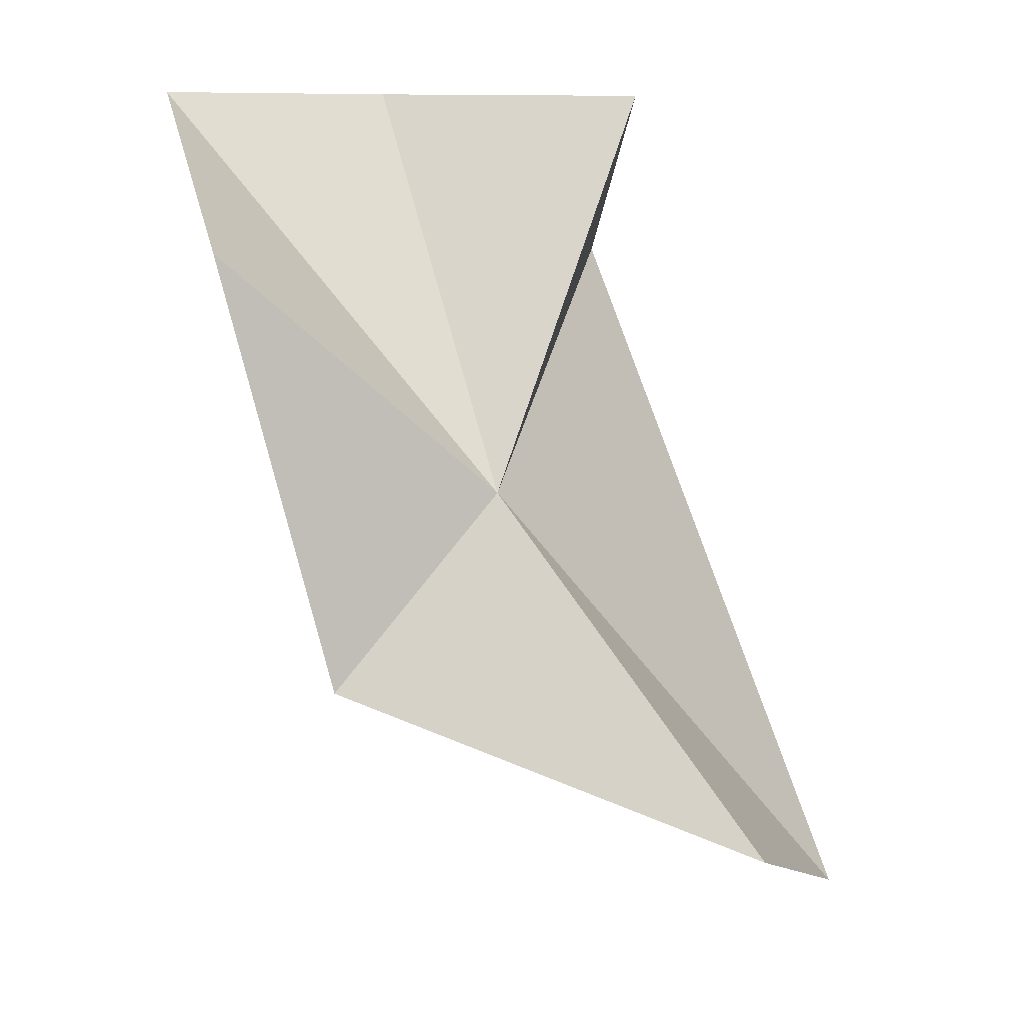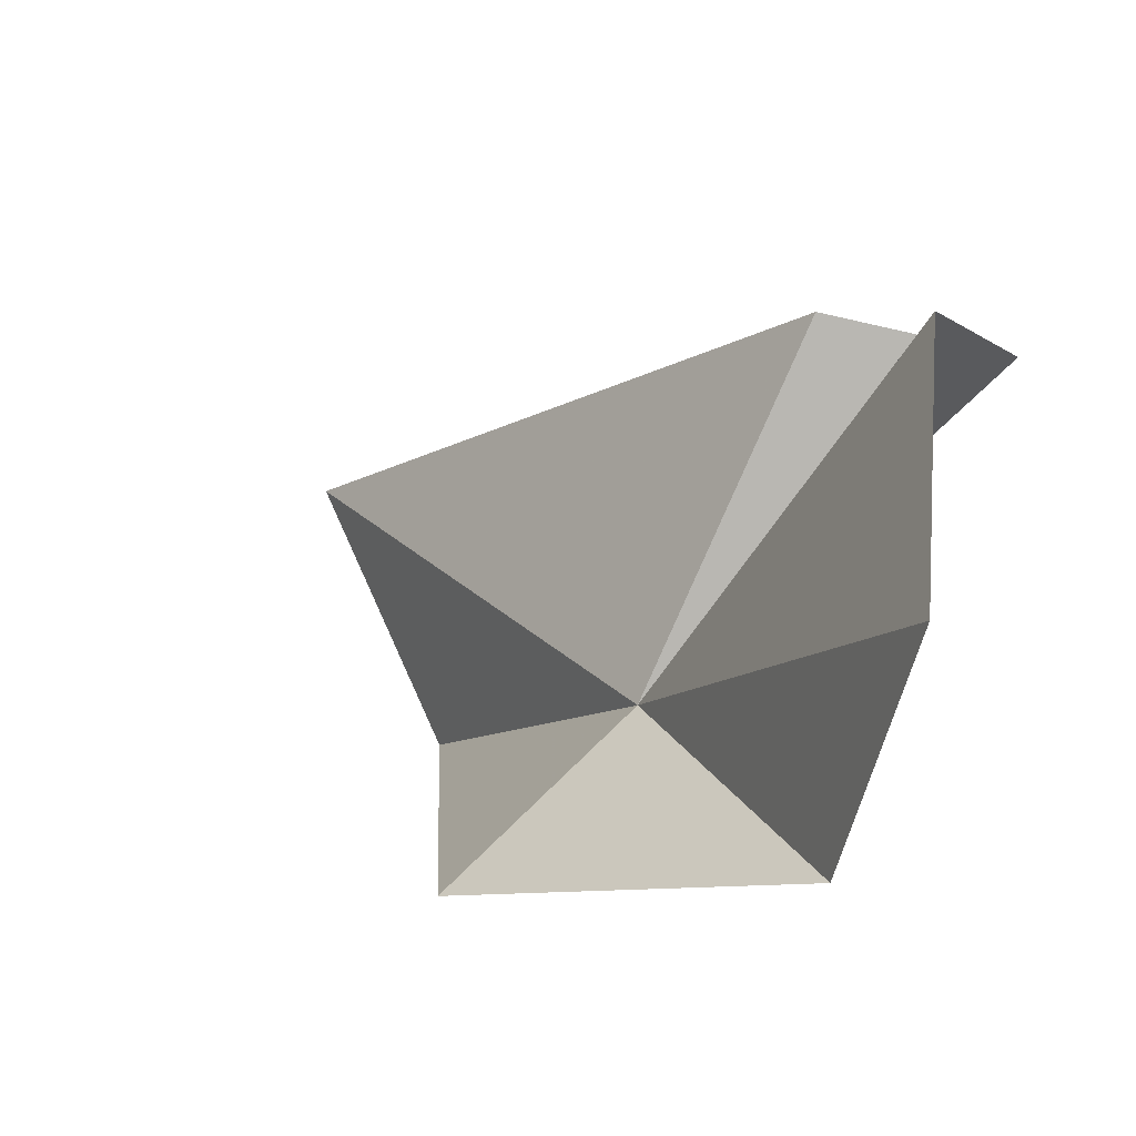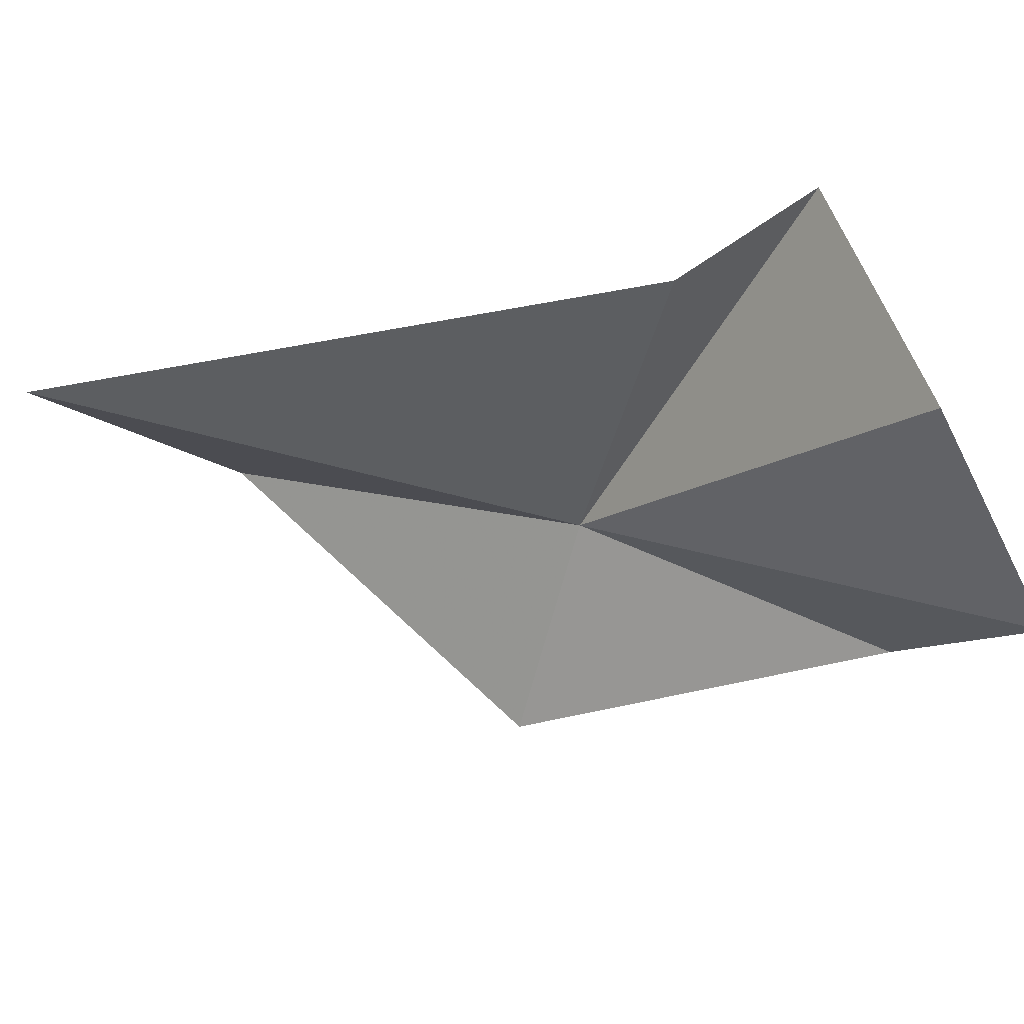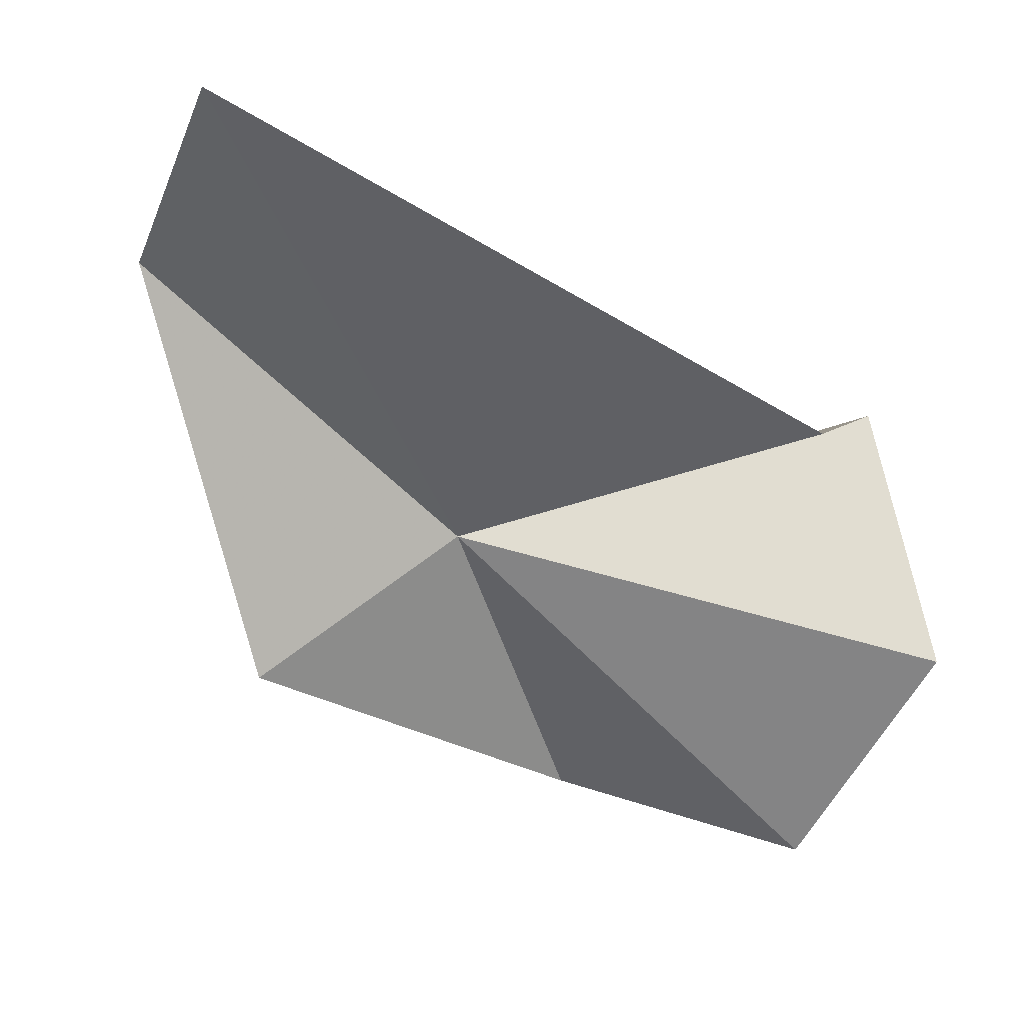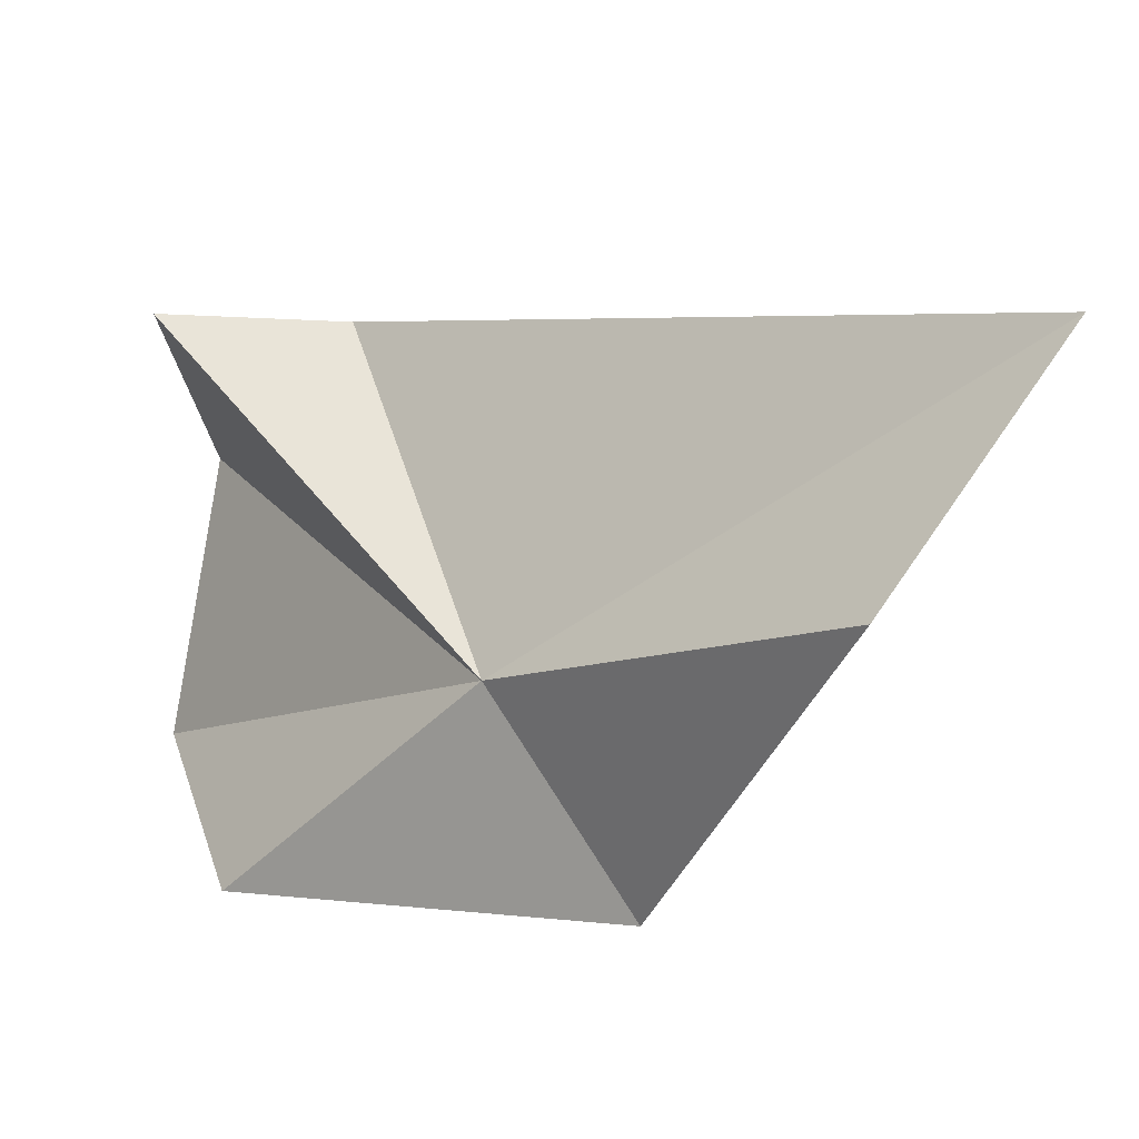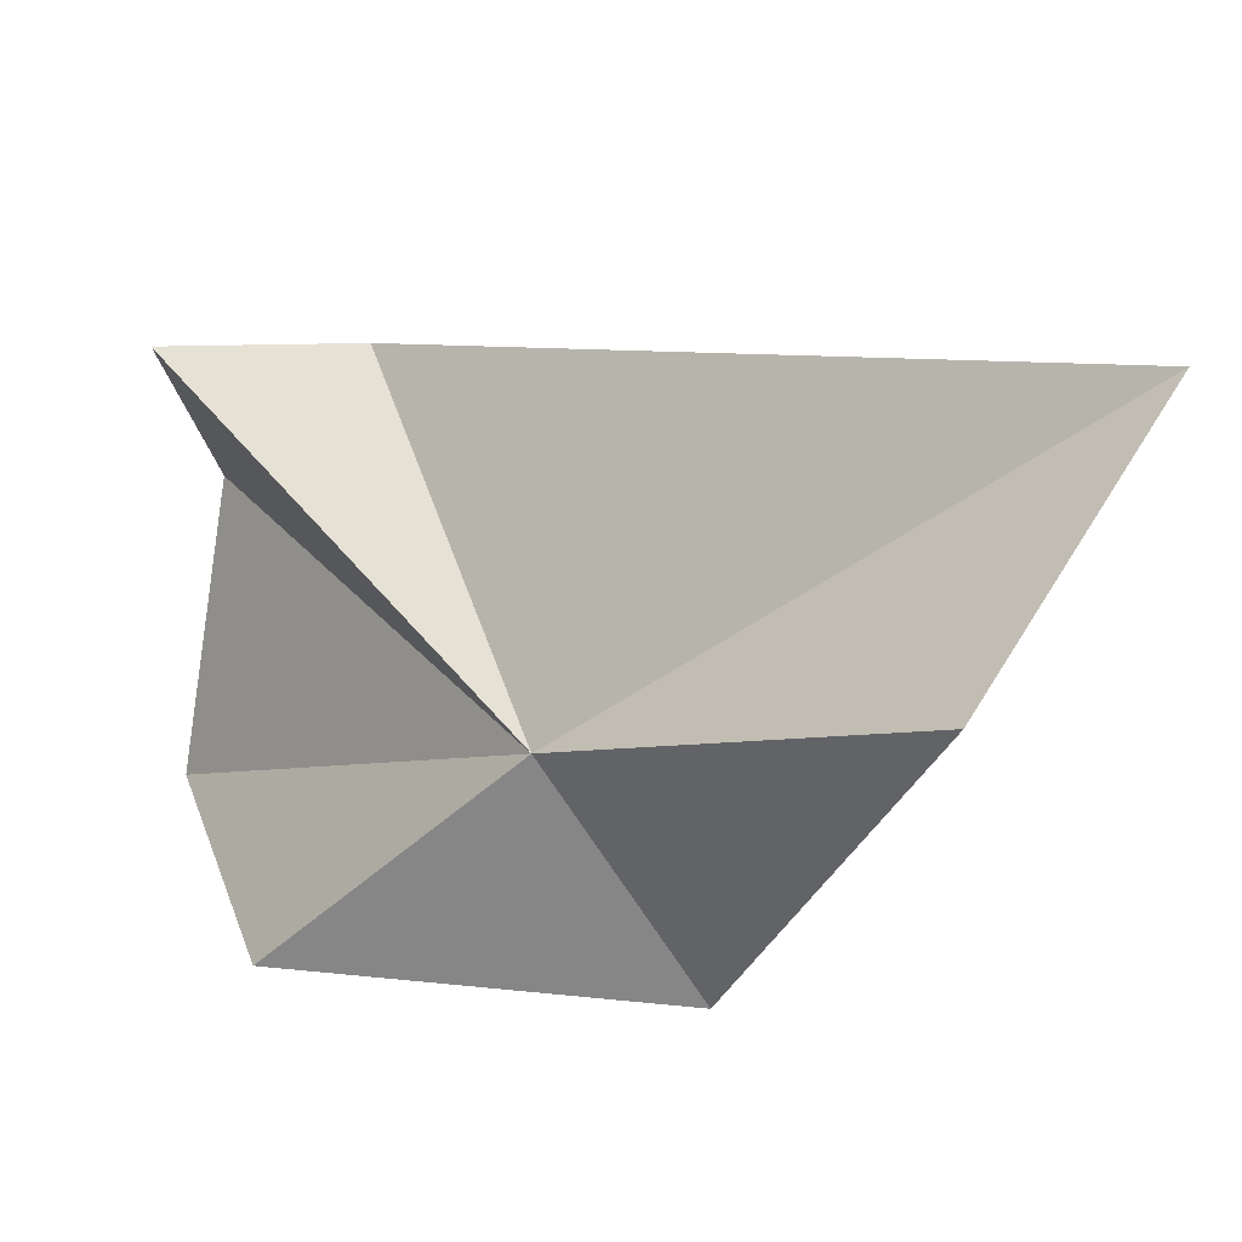
<metadata>
{"format":"obj","ext":"obj","renderer":"f3d","projection":"perspective","resolution":1024,"background":"white","views":[{"elev":-66.0,"azim":88.8,"up":"+Z"},{"elev":16.5,"azim":19.2,"up":"+Z"},{"elev":75.1,"azim":-25.2,"up":"+Z"},{"elev":-4.5,"azim":-55.1,"up":"+Y"},{"elev":46.0,"azim":-178.7,"up":"+Y"},{"elev":52.2,"azim":179.0,"up":"+Y"}]}
</metadata>
<code>
v -12.44 -18.84 84.44
v -21 -12.29 85.72
v -10.04 -17.09 90.85
v -6.859 -16.41 90.19
v -7.314 -21.18 91.77
v -17.9 -14.16 81.42
v -6.511 -24.82 88.33
v -14.96 -21.48 81.76
v -8.037 -23.52 83.82
f 1 3 2
f 1 5 4
f 1 2 6
f 1 7 5
f 1 4 3
f 1 6 8
f 1 9 7
f 1 8 9

</code>
